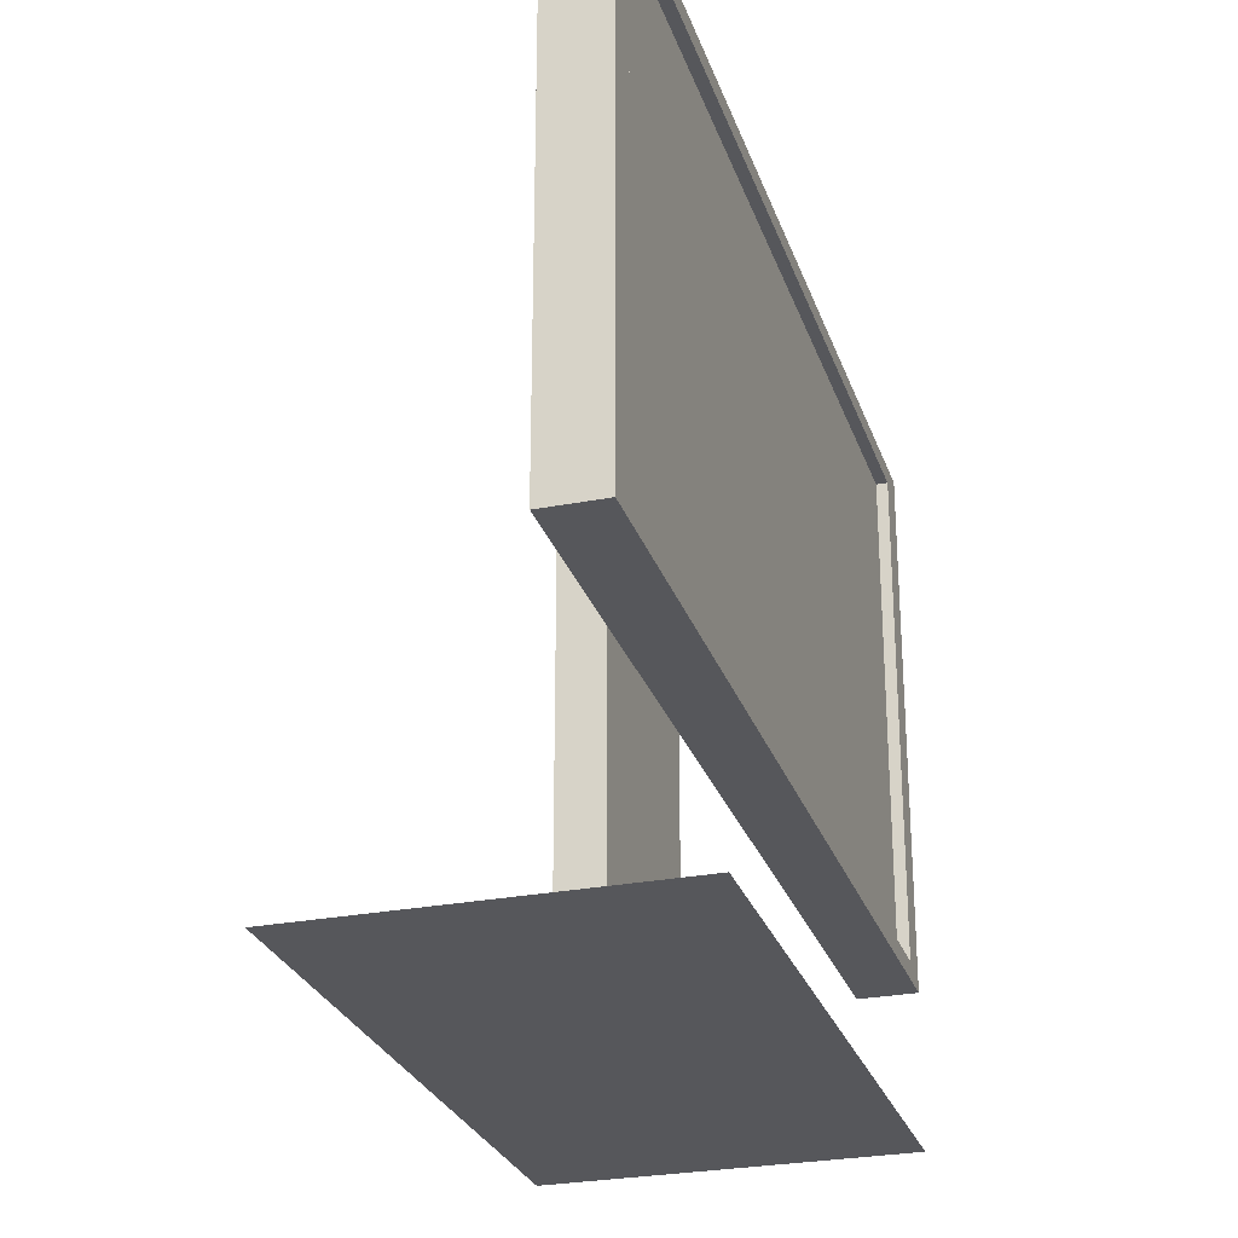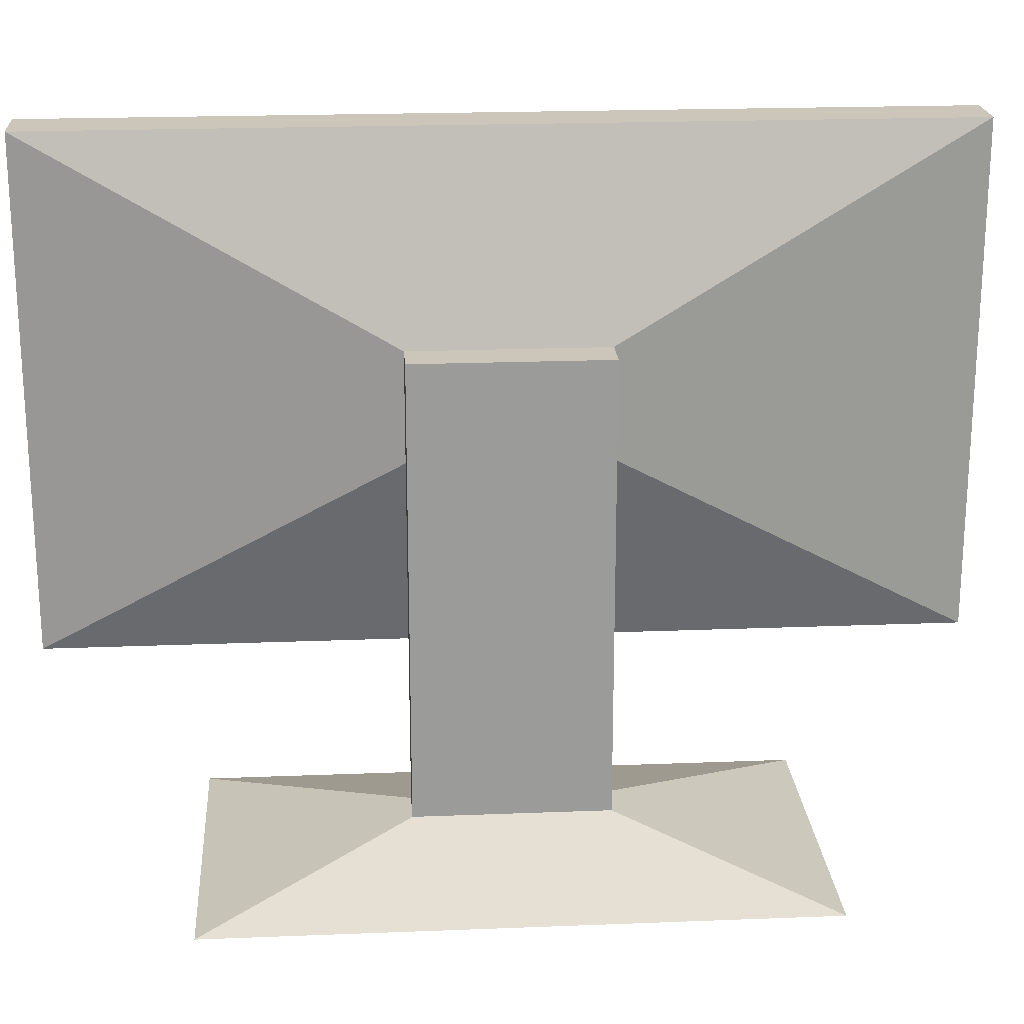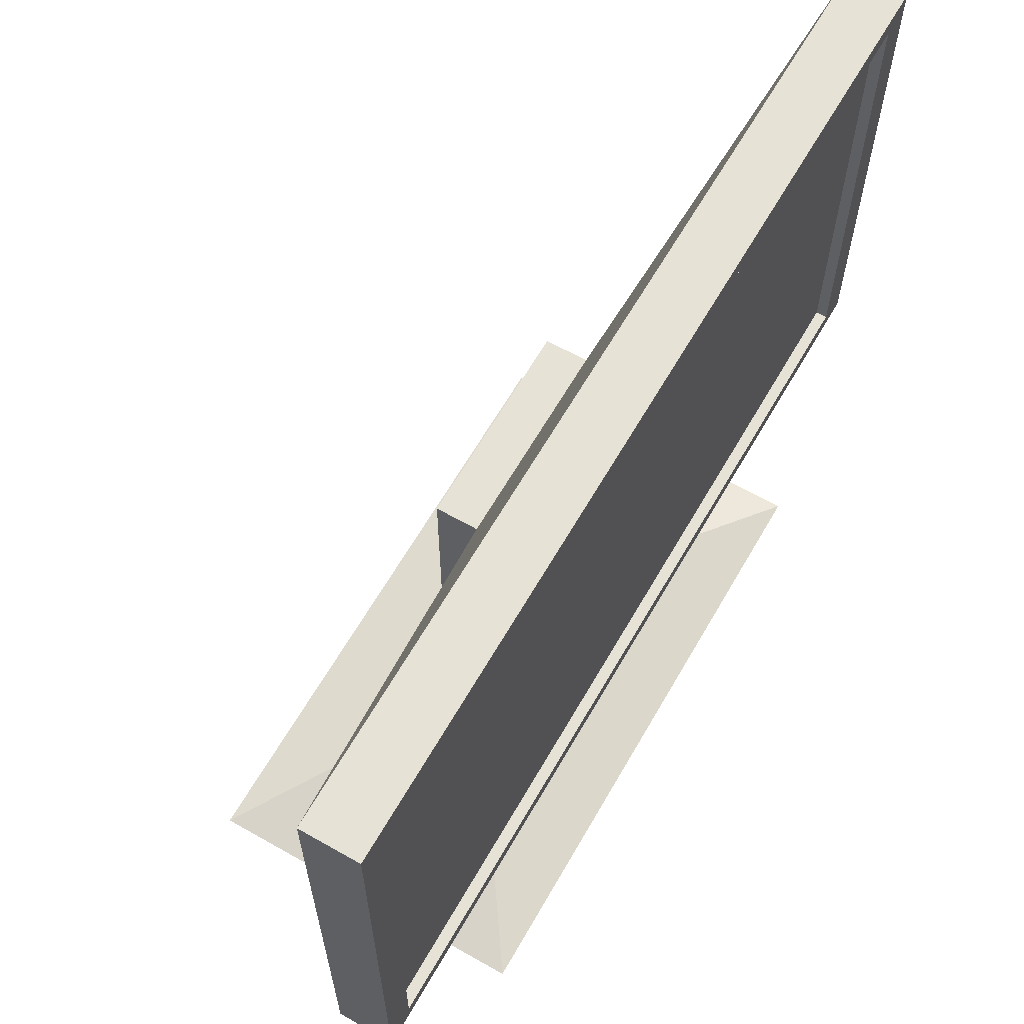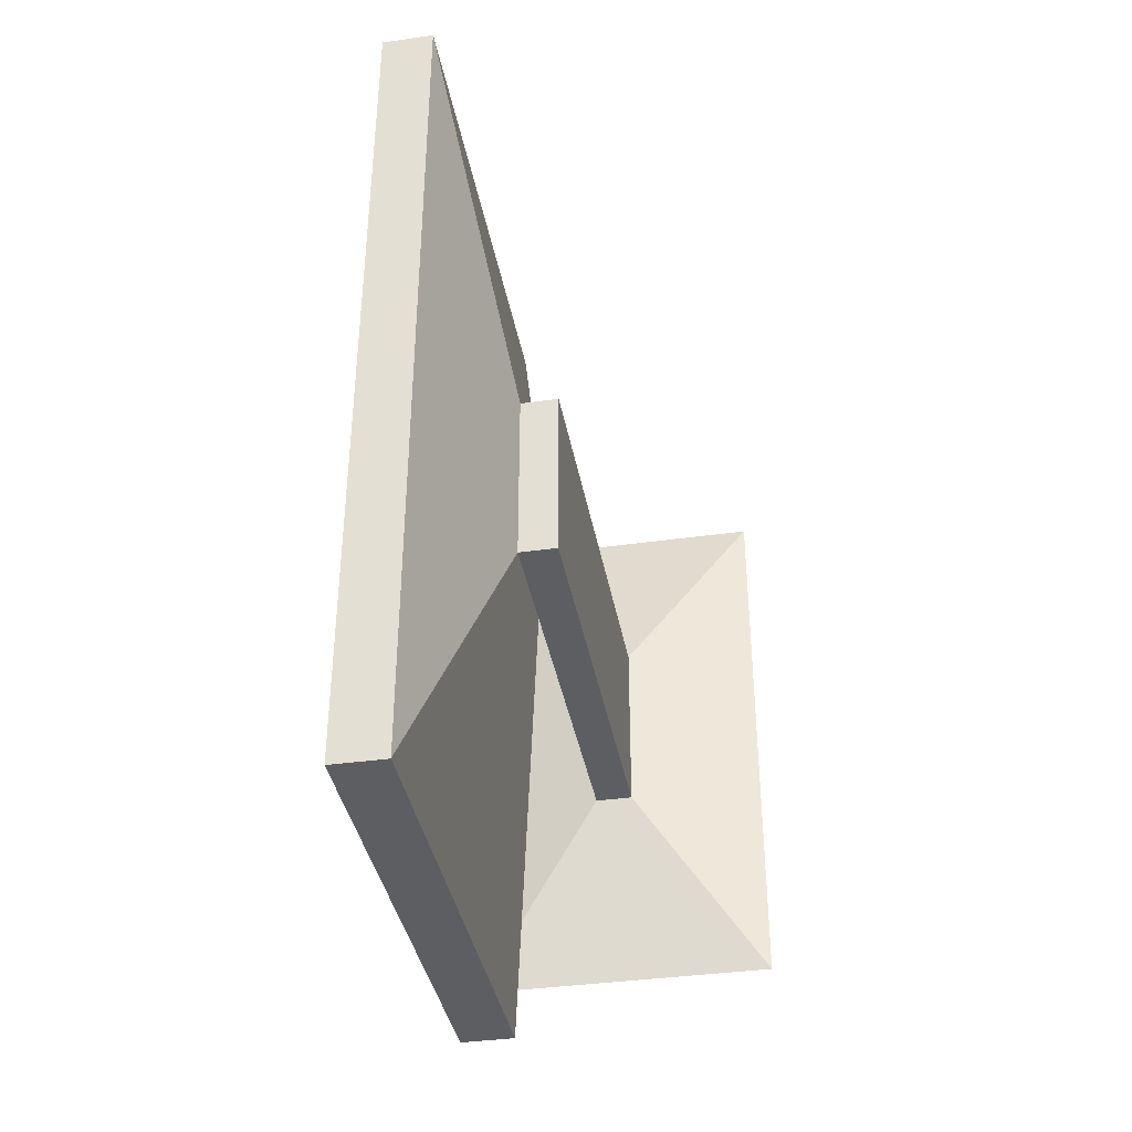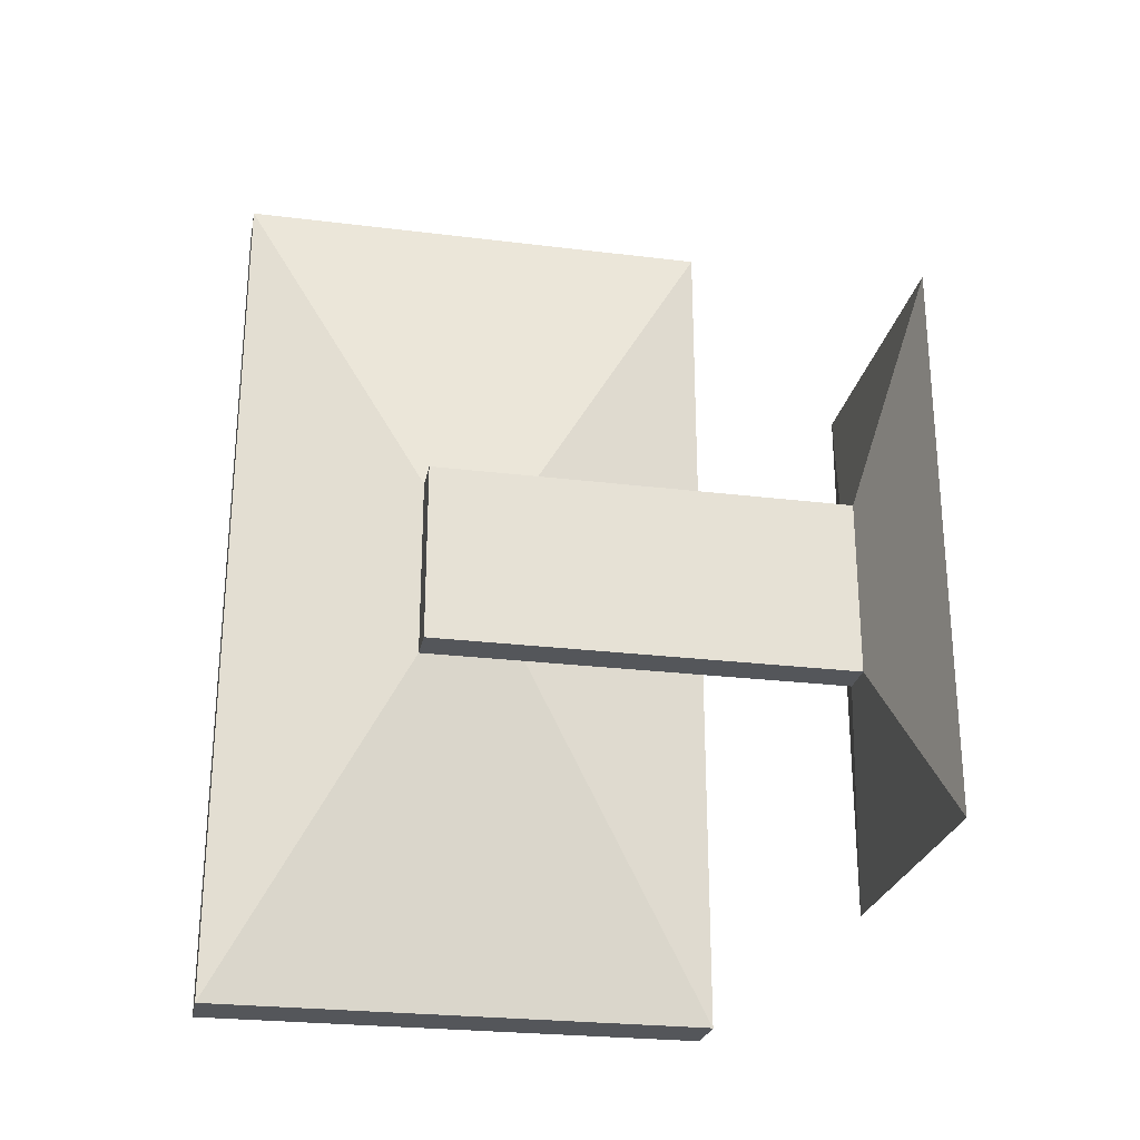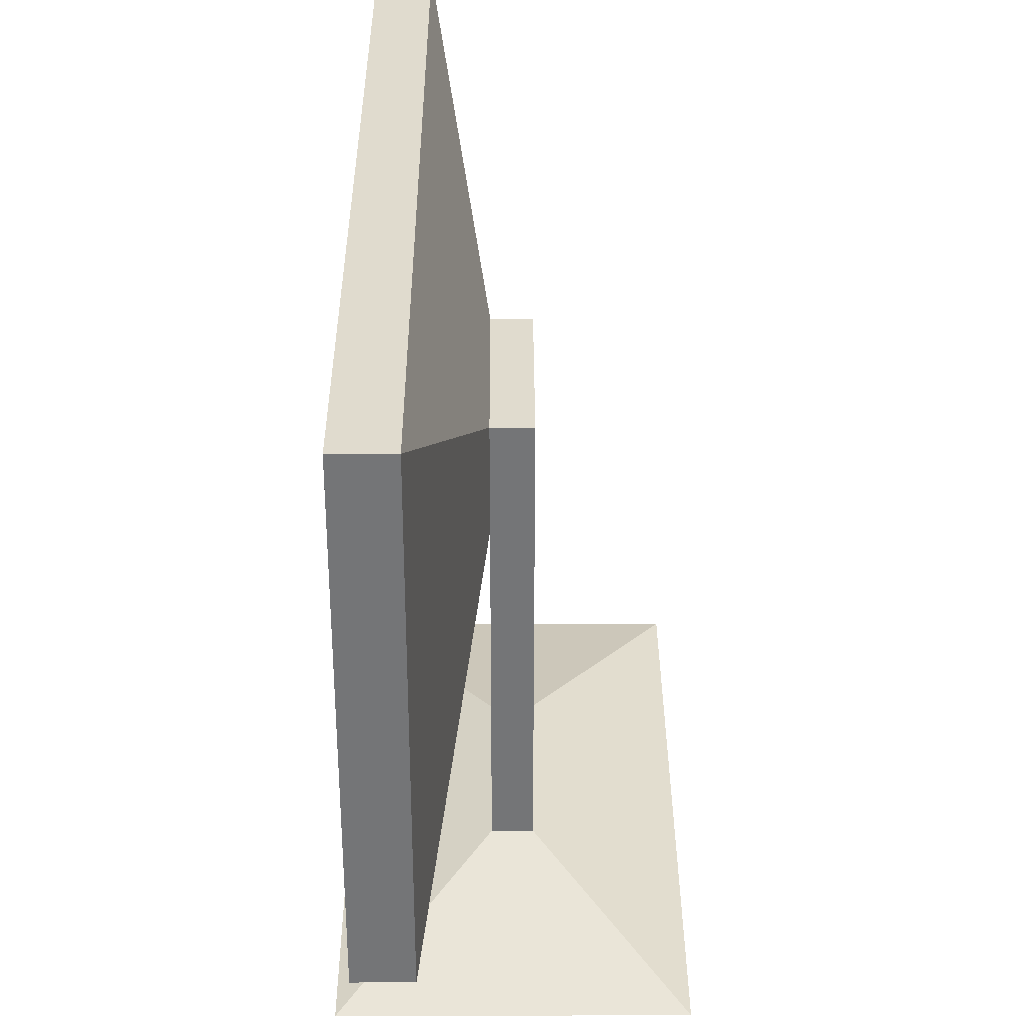
<metadata>
{"format":"obj","ext":"obj","renderer":"f3d","projection":"perspective","resolution":1024,"background":"white","views":[{"elev":-27.3,"azim":16.8,"up":"+Y"},{"elev":20.8,"azim":-94.1,"up":"+Y"},{"elev":63.4,"azim":29.9,"up":"+Y"},{"elev":-38.0,"azim":-169.8,"up":"+Z"},{"elev":-25.7,"azim":-101.1,"up":"+Z"},{"elev":33.5,"azim":179.8,"up":"+Y"}]}
</metadata>
<code>
o Monitor_Cube
v 0.01378 0.9619 -0.2276
v 0.01378 0.9619 0.2276
v -0.01378 0.9619 0.2276
v -0.01378 0.9619 -0.2276
v 0.01378 1.218 -0.2276
v 0.01378 1.218 0.2276
v -0.01378 1.218 0.2276
v -0.01378 1.218 -0.2276
v -0.04378 1.064 0.0481
v -0.04378 1.064 -0.04926
v -0.04378 1.119 0.0481
v -0.04378 1.119 -0.04926
v -0.06378 1.064 0.0481
v -0.06378 1.064 -0.04926
v -0.06378 1.119 0.0481
v -0.06378 1.119 -0.04926
v -0.04378 0.889 0.0481
v -0.04378 0.889 -0.04926
v -0.06378 0.889 0.0481
v -0.06378 0.889 -0.04926
v 0.02756 0.8672 0.151
v 0.02756 0.8672 -0.1522
v -0.1351 0.8672 0.151
v -0.1351 0.8672 -0.1522
v 0.01378 0.9707 -0.2118
v 0.01378 0.9707 0.2118
v 0.01378 1.209 -0.2118
v 0.01378 1.209 0.2118
v 0.008314 0.9707 -0.2118
v 0.008314 0.9707 0.2118
v 0.008314 1.209 -0.2118
v 0.008314 1.209 0.2118
f 1 2 3
f 5 8 7
f 5 6 28
f 6 7 3
f 7 11 9
f 1 4 8
f 12 16 15
f 8 12 11
f 8 4 10
f 4 3 9
f 15 16 14
f 11 15 13
f 10 14 16
f 13 19 17
f 17 19 23
f 14 20 19
f 10 18 20
f 9 17 18
f 21 23 24
f 17 21 22
f 18 22 24
f 19 20 24
f 26 30 32
f 6 2 26
f 5 27 25
f 1 25 26
f 31 32 30
f 25 29 30
f 28 32 31
f 27 31 29
f 4 1 3
f 6 5 7
f 27 5 28
f 2 6 3
f 3 7 9
f 5 1 8
f 11 12 15
f 7 8 11
f 12 8 10
f 10 4 9
f 13 15 14
f 9 11 13
f 12 10 16
f 9 13 17
f 21 17 23
f 13 14 19
f 14 10 20
f 10 9 18
f 22 21 24
f 18 17 22
f 20 18 24
f 23 19 24
f 28 26 32
f 28 6 26
f 1 5 25
f 2 1 26
f 29 31 30
f 26 25 30
f 27 28 31
f 25 27 29

</code>
